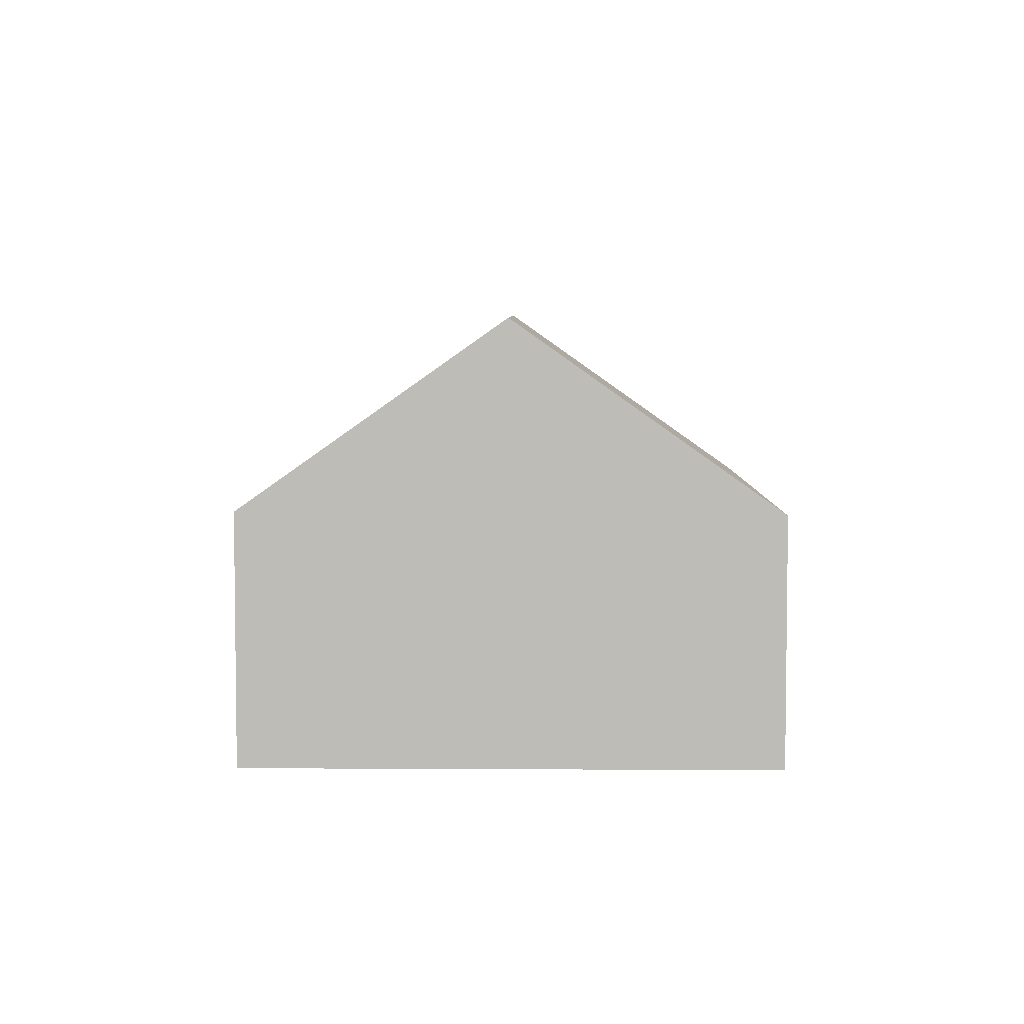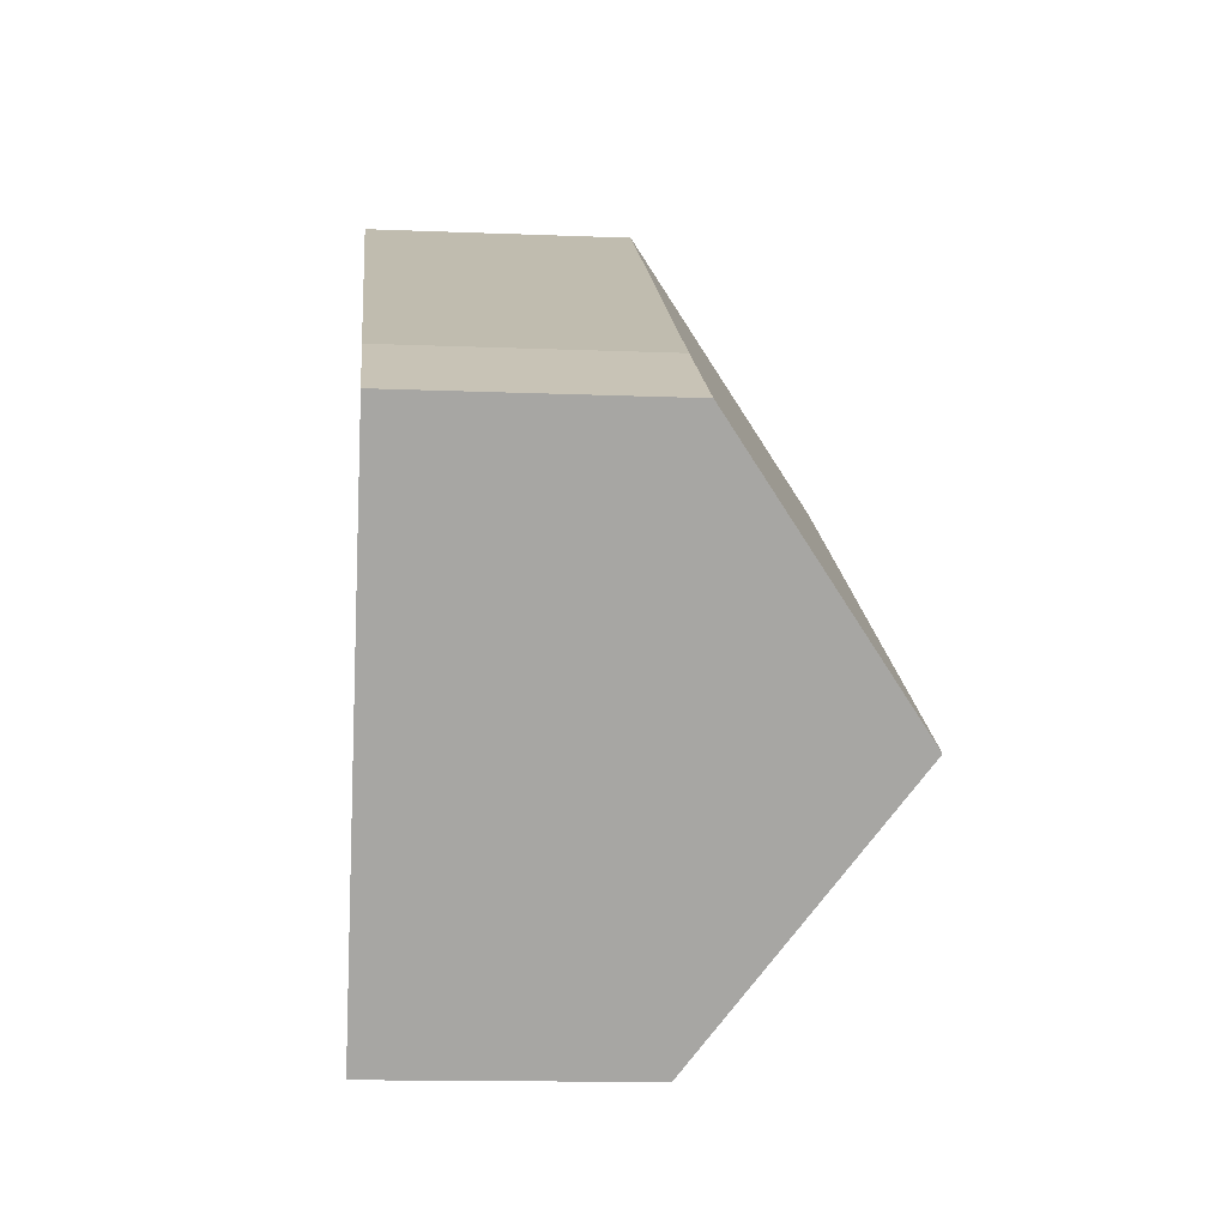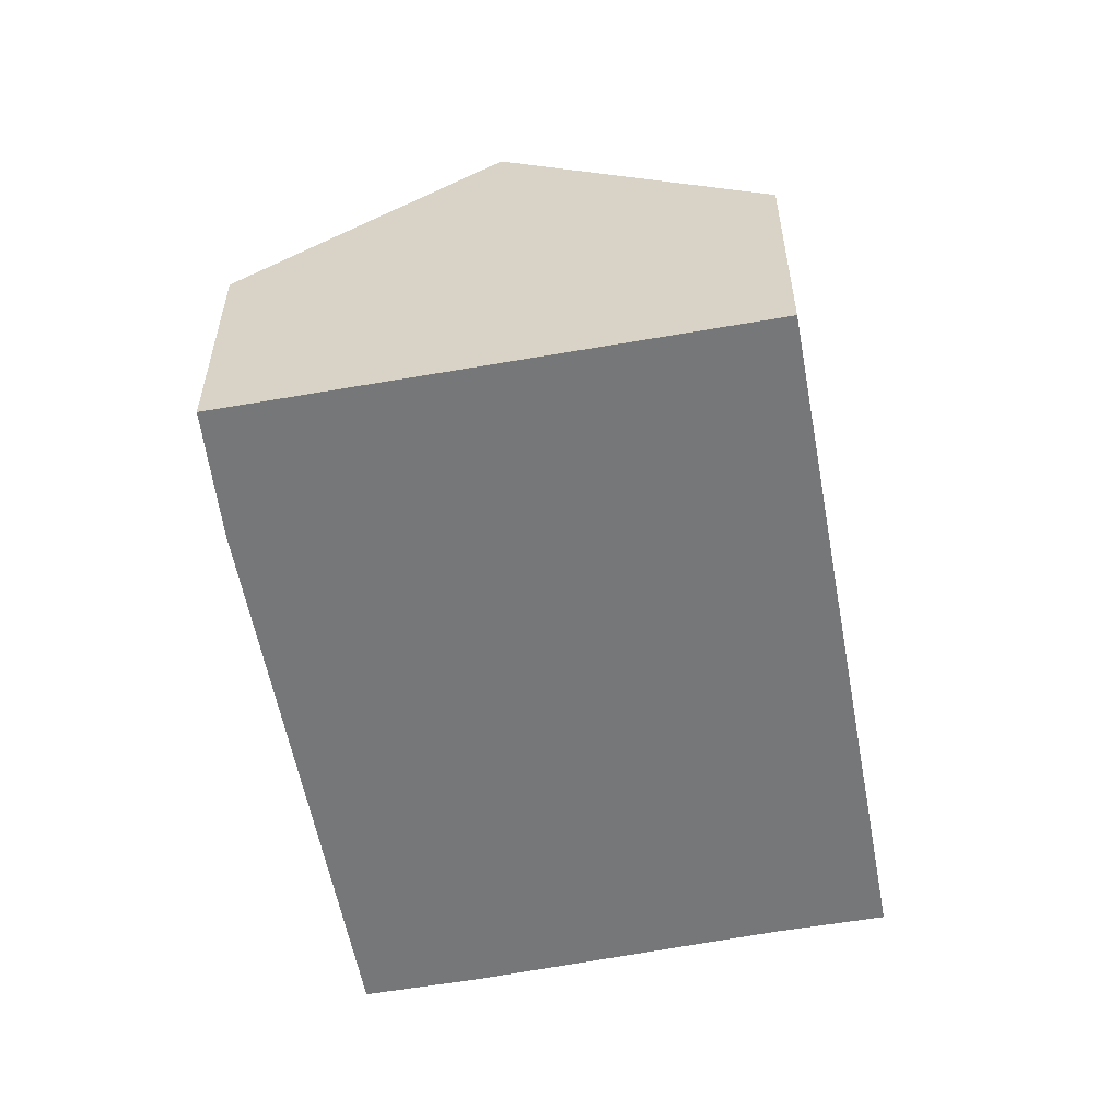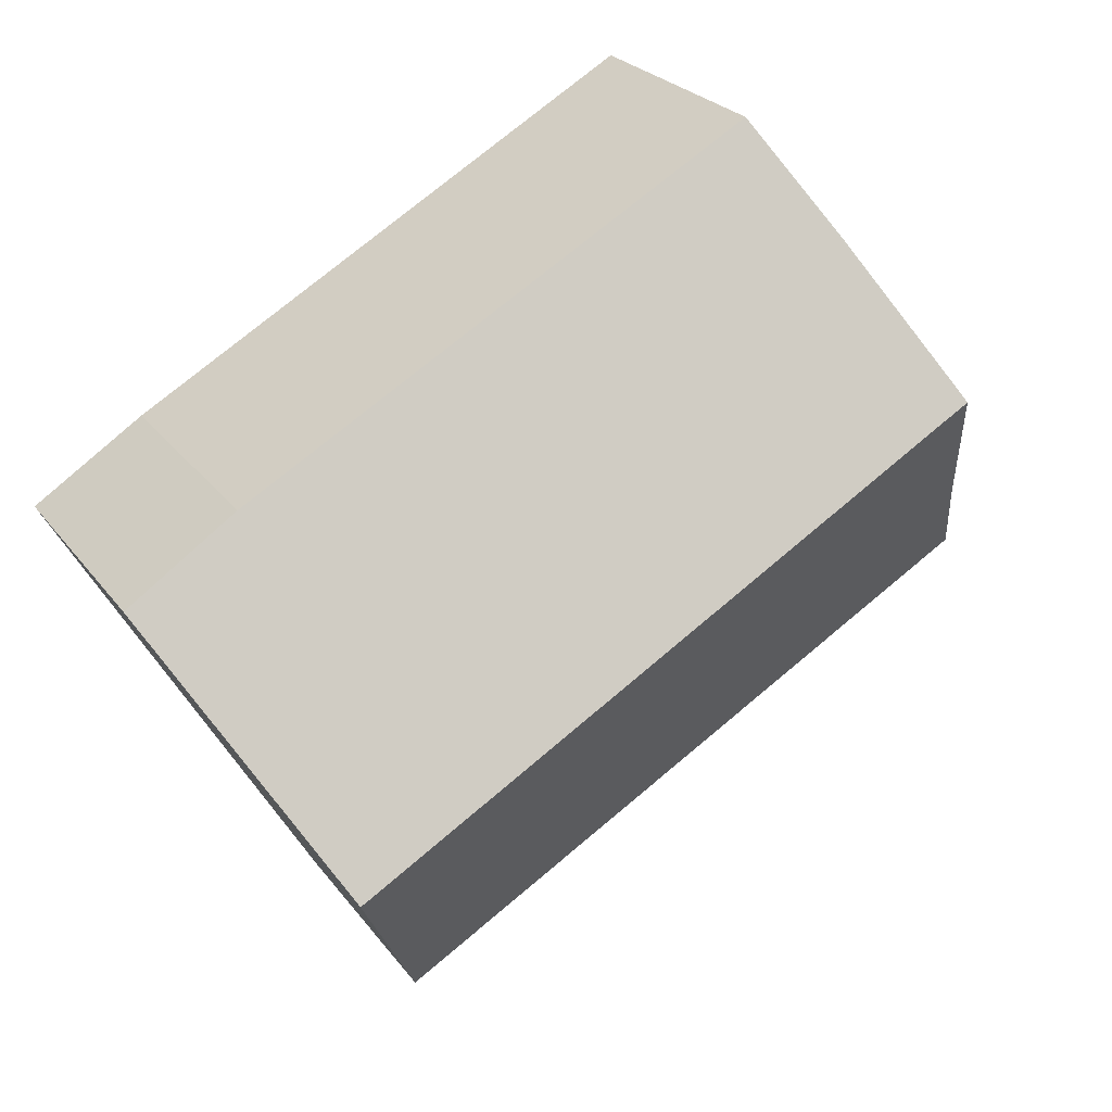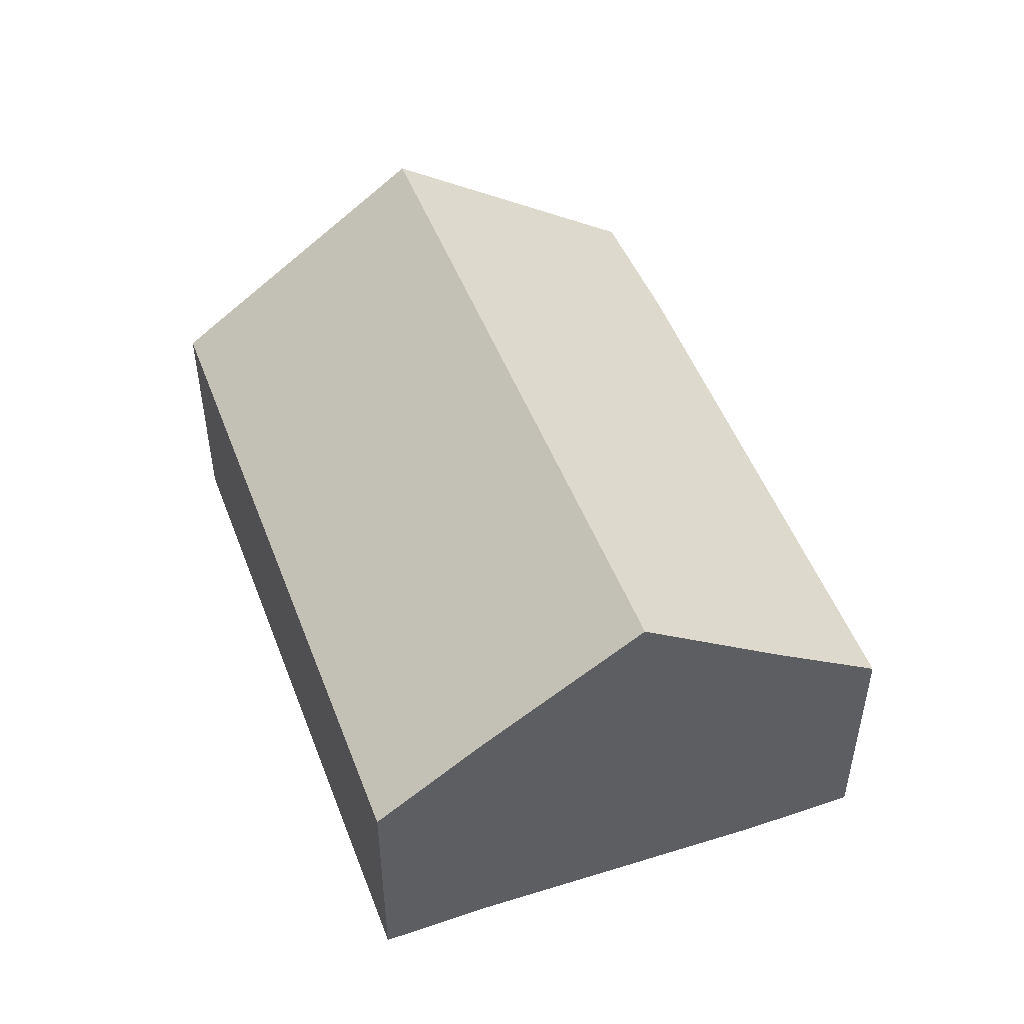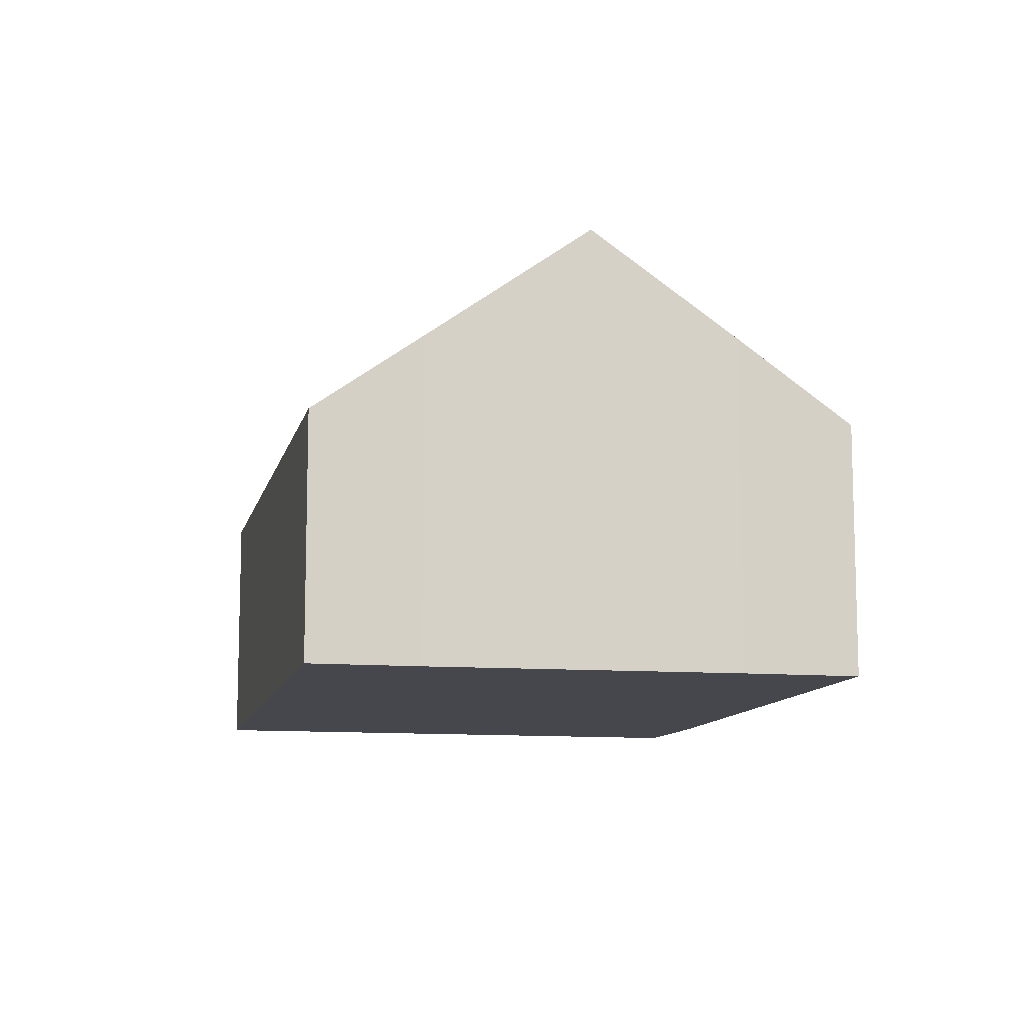
<metadata>
{"format":"obj","ext":"obj","renderer":"f3d","projection":"perspective","resolution":1024,"background":"white","views":[{"elev":5.3,"azim":120.7,"up":"+Y"},{"elev":-13.6,"azim":84.8,"up":"+Z"},{"elev":-57.0,"azim":130.0,"up":"+Y"},{"elev":25.0,"azim":152.4,"up":"+Z"},{"elev":50.7,"azim":-80.8,"up":"+Y"},{"elev":-10.9,"azim":-72.5,"up":"+Y"}]}
</metadata>
<code>
v  7.583 4.502 -1.136
v  7.805 2.539 1.959
v  8.93 2.583 1.231
v  2.669 2.583 4.883
v  1.361 4.502 2.494
v  2.076 3.427 3.842
v  0 2.5 1.531e-16
v  6.215 2.553 -3.538
v  0.565 3.305 0.992
v  2.076 -2.353e-16 3.842
v  2.669 -2.99e-16 4.883
v  1.361 -1.527e-16 2.494
v  0.565 -6.074e-17 0.992
v  0 0 0
v  7.805 -1.2e-16 1.959
v  8.93 -7.538e-17 1.231
v  7.583 6.956e-17 -1.136
v  6.215 2.166e-16 -3.538
g defaultobject
f 1 2 3
f 2 1 4
f 4 1 5
f 4 5 6
f 7 1 8
f 1 7 9
f 1 9 5
f 10 4 6
f 4 10 11
f 9 6 5
f 6 9 10
f 10 9 12
f 12 9 13
f 7 13 9
f 13 7 14
f 11 2 4
f 2 11 15
f 2 16 3
f 16 2 15
f 16 1 3
f 1 16 8
f 8 16 17
f 8 17 18
f 18 7 8
f 7 18 14
f 15 17 16
f 17 15 18
f 18 15 11
f 18 11 13
f 18 13 14
f 13 11 10
f 13 10 12

</code>
